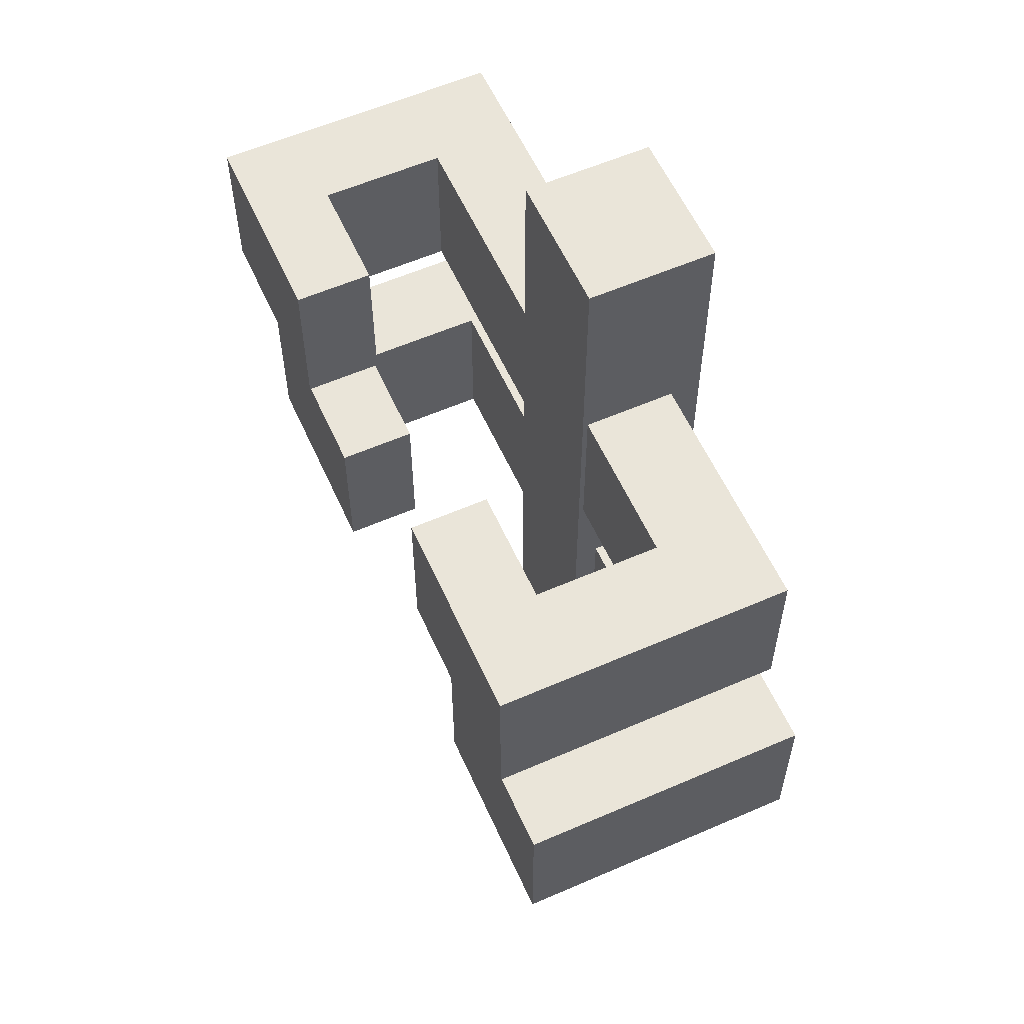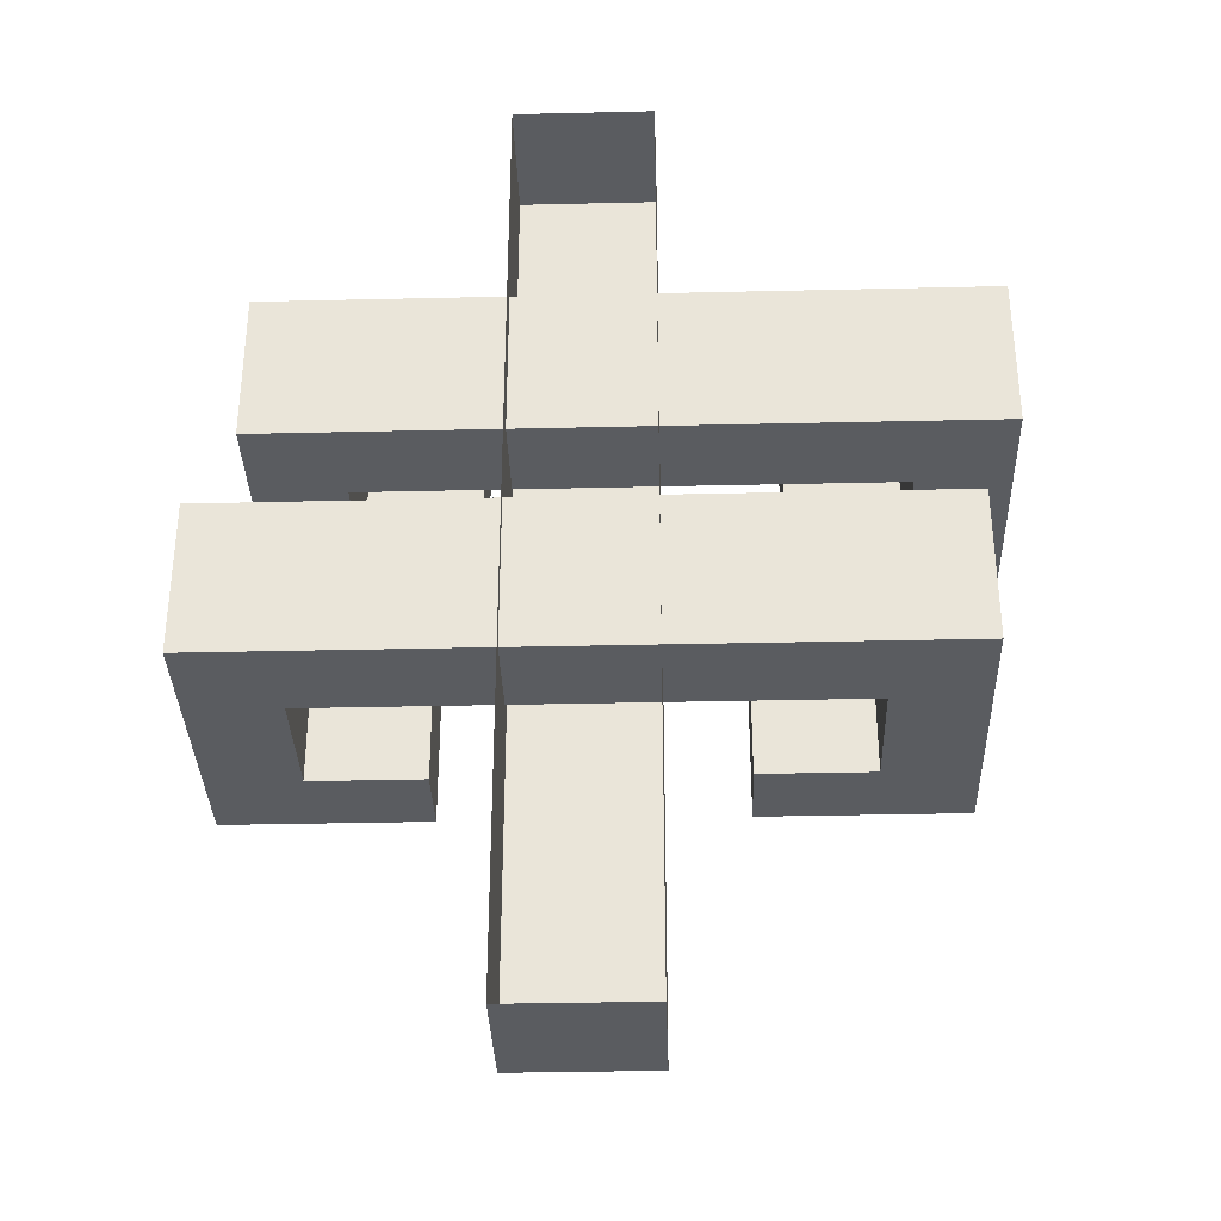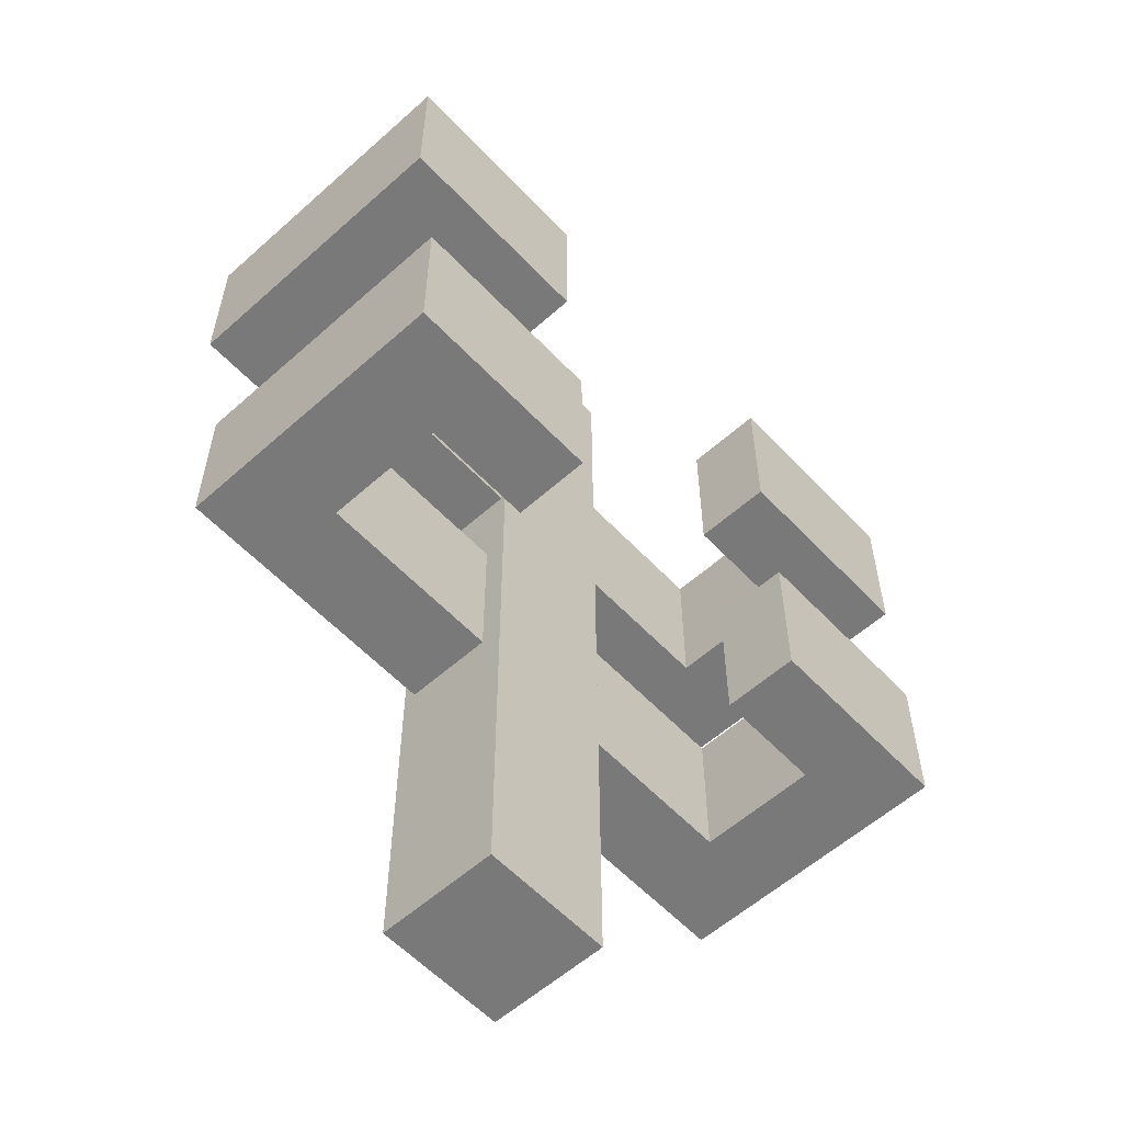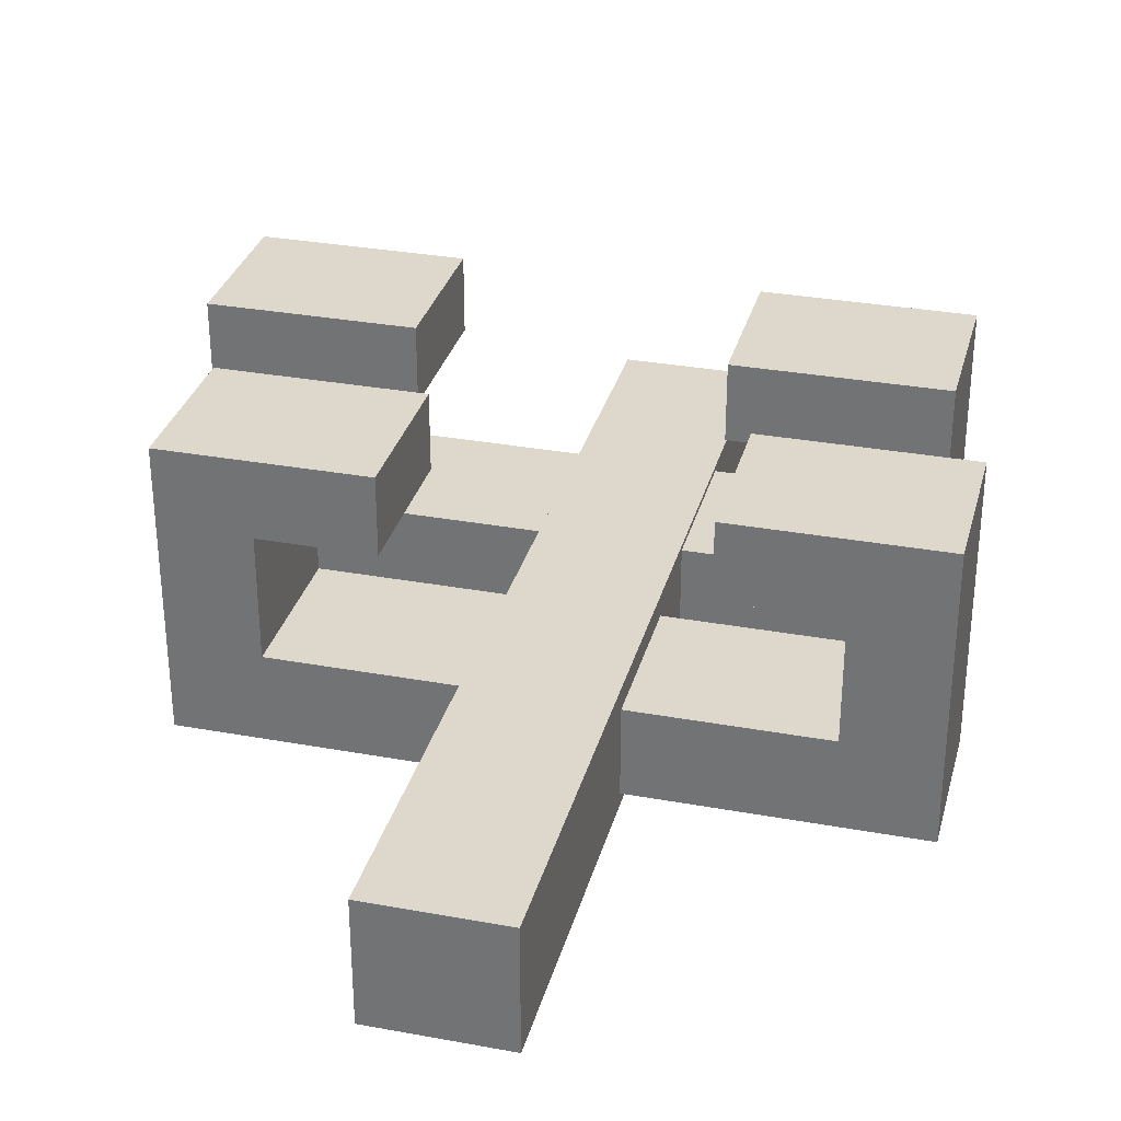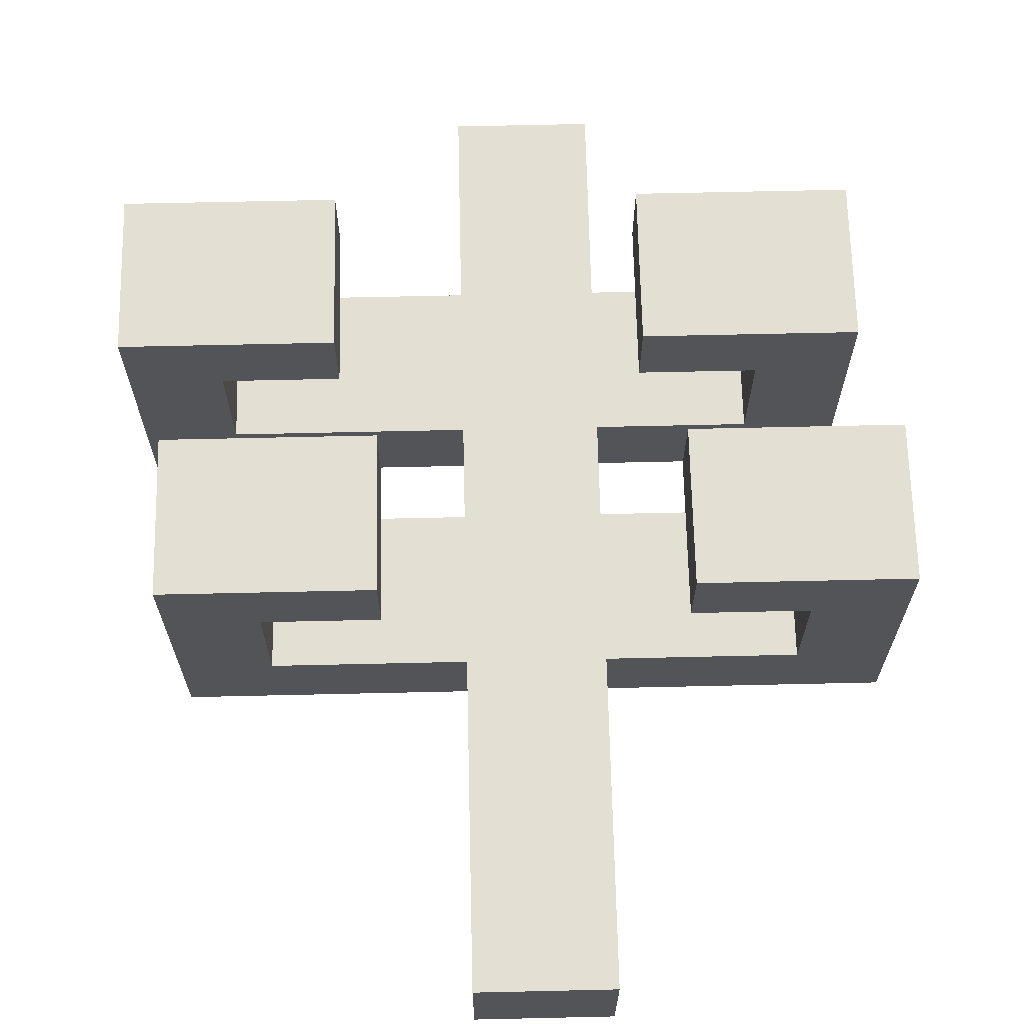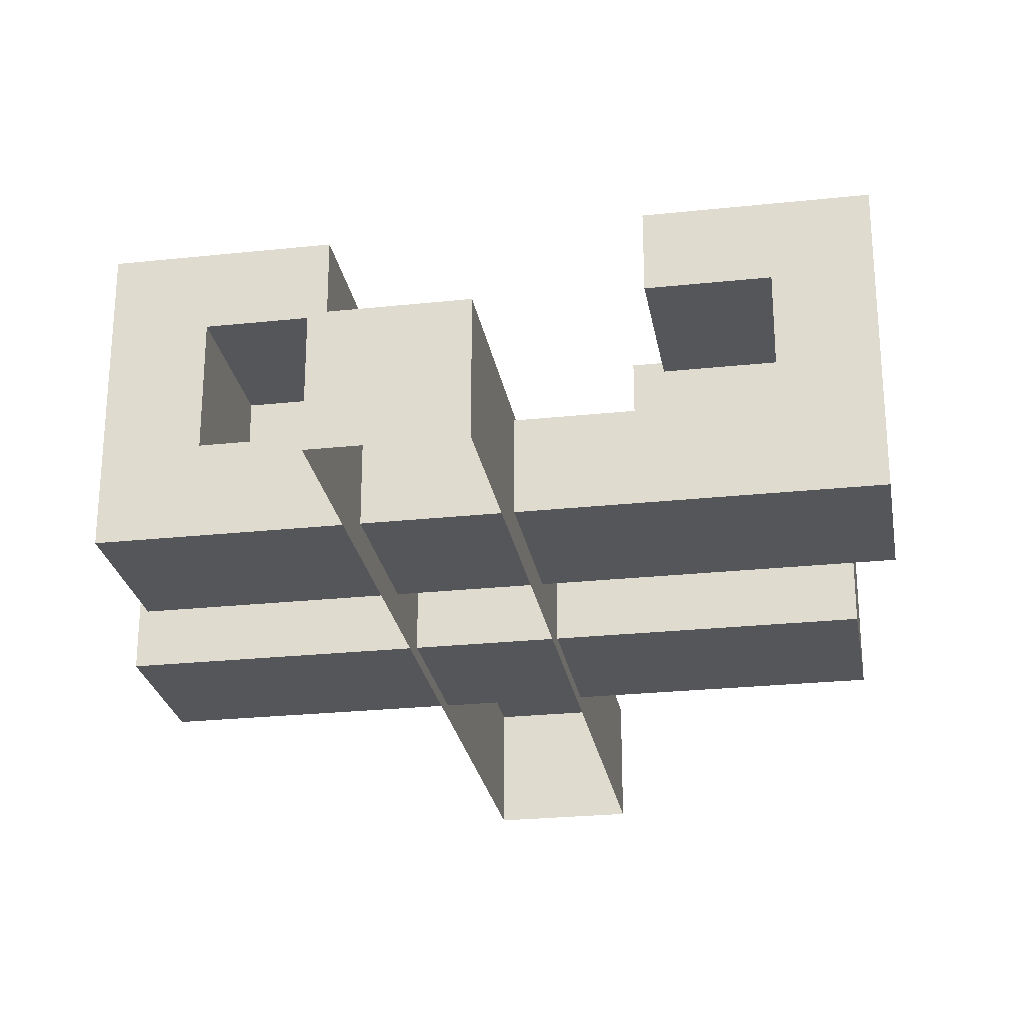
<metadata>
{"format":"obj","ext":"obj","renderer":"f3d","projection":"perspective","resolution":1024,"background":"white","views":[{"elev":58.3,"azim":65.8,"up":"+Y"},{"elev":-34.3,"azim":-178.2,"up":"+Y"},{"elev":-57.8,"azim":-47.3,"up":"+Y"},{"elev":31.5,"azim":14.5,"up":"+Z"},{"elev":66.9,"azim":-1.3,"up":"+Z"},{"elev":-25.7,"azim":-170.3,"up":"+Z"}]}
</metadata>
<code>
g fort_background_desert_bones
v -0.02848 0.3492 0.08942
v 0.06893 0.3492 -6.257e-06
v 0.06893 0.3492 0.08941
v -0.02847 0.3492 -1.356e-05
v -0.02848 0.3492 0.08942
v 0.06893 -0.3191 0.08942
v -0.02848 -0.3191 0.08942
v 0.06893 0.3492 0.08941
v 0.06893 0.3492 0.08941
v 0.06893 -0.3191 -4.953e-06
v 0.06893 -0.3191 0.08942
v 0.06893 0.3492 -6.257e-06
v -0.02847 0.3492 -1.356e-05
v -0.02848 -0.3191 0.08942
v -0.02847 -0.3191 -4.938e-06
v -0.02848 0.3492 0.08942
v 0.1766 0.2042 0.08585
v 0.2413 0.2042 0.2287
v 0.1766 0.2042 0.1738
v 0.2413 0.2042 0.02179
v -0.2587 0.2042 0.02179
v -0.1941 0.2042 0.08585
v -0.2587 0.2042 0.2287
v -0.1941 0.2042 0.1738
v -0.113 0.2042 0.2287
v -0.113 0.2042 0.1738
v 0.09556 0.2042 0.1738
v 0.09556 0.2042 0.2287
v 0.2413 0.2042 0.2287
v 0.2413 0.09319 0.02179
v 0.2413 0.0932 0.2287
v 0.2413 0.2042 0.02179
v -0.2587 0.0932 0.2287
v -0.2587 0.2042 0.02179
v -0.2587 0.2042 0.2287
v -0.2587 0.09319 0.02179
v -0.2587 0.2042 0.02179
v 0.2413 0.09319 0.02179
v 0.2413 0.2042 0.02179
v -0.2587 0.09319 0.02179
v -0.2587 0.09319 0.02179
v 0.1766 0.09319 0.08585
v 0.2413 0.09319 0.02179
v -0.1941 0.09319 0.08585
v 0.2413 0.0932 0.2287
v 0.1766 0.09319 0.1738
v -0.2587 0.0932 0.2287
v -0.1941 0.09319 0.1738
v -0.113 0.0932 0.1738
v -0.113 0.0932 0.2287
v 0.09556 0.0932 0.2287
v 0.09556 0.09319 0.1738
v 0.1766 0.09319 0.1738
v 0.1766 0.2042 0.08585
v 0.1766 0.2042 0.1738
v 0.1766 0.09319 0.08585
v -0.113 0.0932 0.1738
v -0.113 0.2042 0.2287
v -0.113 0.2042 0.1738
v -0.113 0.0932 0.2287
v -0.1941 0.09319 0.08585
v 0.1766 0.2042 0.08585
v 0.1766 0.09319 0.08585
v -0.1941 0.2042 0.08585
v 0.09556 0.0932 0.2287
v 0.09556 0.2042 0.1738
v 0.09556 0.2042 0.2287
v 0.09556 0.09319 0.1738
v -0.1941 0.09319 0.08585
v -0.1941 0.2042 0.1738
v -0.1941 0.2042 0.08585
v -0.1941 0.09319 0.1738
v -0.1941 0.09319 0.1738
v -0.113 0.2042 0.1738
v -0.1941 0.2042 0.1738
v -0.113 0.0932 0.1738
v 0.1766 0.2042 0.1738
v 0.09556 0.09319 0.1738
v 0.1766 0.09319 0.1738
v 0.09556 0.2042 0.1738
v 0.2413 0.2042 0.2287
v 0.09556 0.0932 0.2287
v 0.09556 0.2042 0.2287
v 0.2413 0.0932 0.2287
v -0.113 0.0932 0.2287
v -0.2587 0.2042 0.2287
v -0.113 0.2042 0.2287
v -0.2587 0.0932 0.2287
v 0.2045 0.02934 0.07342
v 0.2692 0.02934 0.2163
v 0.2045 0.02934 0.1613
v 0.2692 0.02934 0.00936
v -0.2308 0.02934 0.009365
v -0.1661 0.02934 0.07342
v -0.2308 0.02934 0.2163
v -0.1661 0.02933 0.1613
v -0.08506 0.02934 0.2163
v -0.08507 0.02933 0.1614
v 0.1235 0.02933 0.1614
v 0.1235 0.02934 0.2163
v 0.2692 0.02934 0.2163
v 0.2692 -0.08163 0.009361
v 0.2692 -0.08163 0.2163
v 0.2692 0.02934 0.00936
v -0.2308 -0.08163 0.2163
v -0.2308 0.02934 0.009365
v -0.2308 0.02934 0.2163
v -0.2308 -0.08164 0.009368
v -0.2308 0.02934 0.009365
v 0.2692 -0.08163 0.009361
v 0.2692 0.02934 0.00936
v -0.2308 -0.08164 0.009368
v -0.2308 -0.08164 0.009368
v 0.2045 -0.08163 0.07343
v 0.2692 -0.08163 0.009361
v -0.1661 -0.08164 0.07343
v 0.2692 -0.08163 0.2163
v 0.2046 -0.08164 0.1614
v -0.2308 -0.08163 0.2163
v -0.1661 -0.08164 0.1614
v -0.08506 -0.08164 0.1614
v -0.08506 -0.08163 0.2163
v 0.1235 -0.08163 0.2163
v 0.1235 -0.08164 0.1614
v 0.2046 -0.08164 0.1614
v 0.2045 0.02934 0.07342
v 0.2045 0.02934 0.1613
v 0.2045 -0.08163 0.07343
v -0.08506 -0.08164 0.1614
v -0.08506 0.02934 0.2163
v -0.08507 0.02933 0.1614
v -0.08506 -0.08163 0.2163
v -0.1661 -0.08164 0.07343
v 0.2045 0.02934 0.07342
v 0.2045 -0.08163 0.07343
v -0.1661 0.02934 0.07342
v 0.1235 -0.08163 0.2163
v 0.1235 0.02933 0.1614
v 0.1235 0.02934 0.2163
v 0.1235 -0.08164 0.1614
v -0.1661 -0.08164 0.07343
v -0.1661 0.02933 0.1613
v -0.1661 0.02934 0.07342
v -0.1661 -0.08164 0.1614
v -0.1661 -0.08164 0.1614
v -0.08507 0.02933 0.1614
v -0.1661 0.02933 0.1613
v -0.08506 -0.08164 0.1614
v 0.2045 0.02934 0.1613
v 0.1235 -0.08164 0.1614
v 0.2046 -0.08164 0.1614
v 0.1235 0.02933 0.1614
v 0.2692 0.02934 0.2163
v 0.1235 -0.08163 0.2163
v 0.1235 0.02934 0.2163
v 0.2692 -0.08163 0.2163
v -0.08506 -0.08163 0.2163
v -0.2308 0.02934 0.2163
v -0.08506 0.02934 0.2163
v -0.2308 -0.08163 0.2163
v -0.02848 -0.3191 0.08942
v 0.06893 -0.3191 0.08942
v 0.06893 -0.3191 -4.953e-06
v -0.02847 -0.3191 -4.938e-06
g fort_background_desert_bones_0
f 3 2 1
f 4 1 2
f 7 6 5
f 8 5 6
f 11 10 9
f 12 9 10
f 15 14 13
f 16 13 14
f 19 18 17
f 20 17 18
f 20 21 17
f 22 17 21
f 21 23 22
f 24 22 23
f 23 25 24
f 26 24 25
f 19 27 18
f 28 18 27
f 31 30 29
f 32 29 30
f 35 34 33
f 36 33 34
f 39 38 37
f 40 37 38
f 43 42 41
f 44 41 42
f 43 45 42
f 46 42 45
f 41 44 47
f 48 47 44
f 48 49 47
f 50 47 49
f 45 51 46
f 52 46 51
f 55 54 53
f 56 53 54
f 59 58 57
f 60 57 58
f 63 62 61
f 64 61 62
f 67 66 65
f 68 65 66
f 71 70 69
f 72 69 70
f 75 74 73
f 76 73 74
f 79 78 77
f 80 77 78
f 83 82 81
f 84 81 82
f 87 86 85
f 88 85 86
f 91 90 89
f 92 89 90
f 92 93 89
f 94 89 93
f 93 95 94
f 96 94 95
f 95 97 96
f 98 96 97
f 91 99 90
f 100 90 99
f 103 102 101
f 104 101 102
f 107 106 105
f 108 105 106
f 111 110 109
f 112 109 110
f 115 114 113
f 116 113 114
f 115 117 114
f 118 114 117
f 113 116 119
f 120 119 116
f 120 121 119
f 122 119 121
f 117 123 118
f 124 118 123
f 127 126 125
f 128 125 126
f 131 130 129
f 132 129 130
f 135 134 133
f 136 133 134
f 139 138 137
f 140 137 138
f 143 142 141
f 144 141 142
f 147 146 145
f 148 145 146
f 151 150 149
f 152 149 150
f 155 154 153
f 156 153 154
f 159 158 157
f 160 157 158
f 163 162 161
f 161 164 163

</code>
